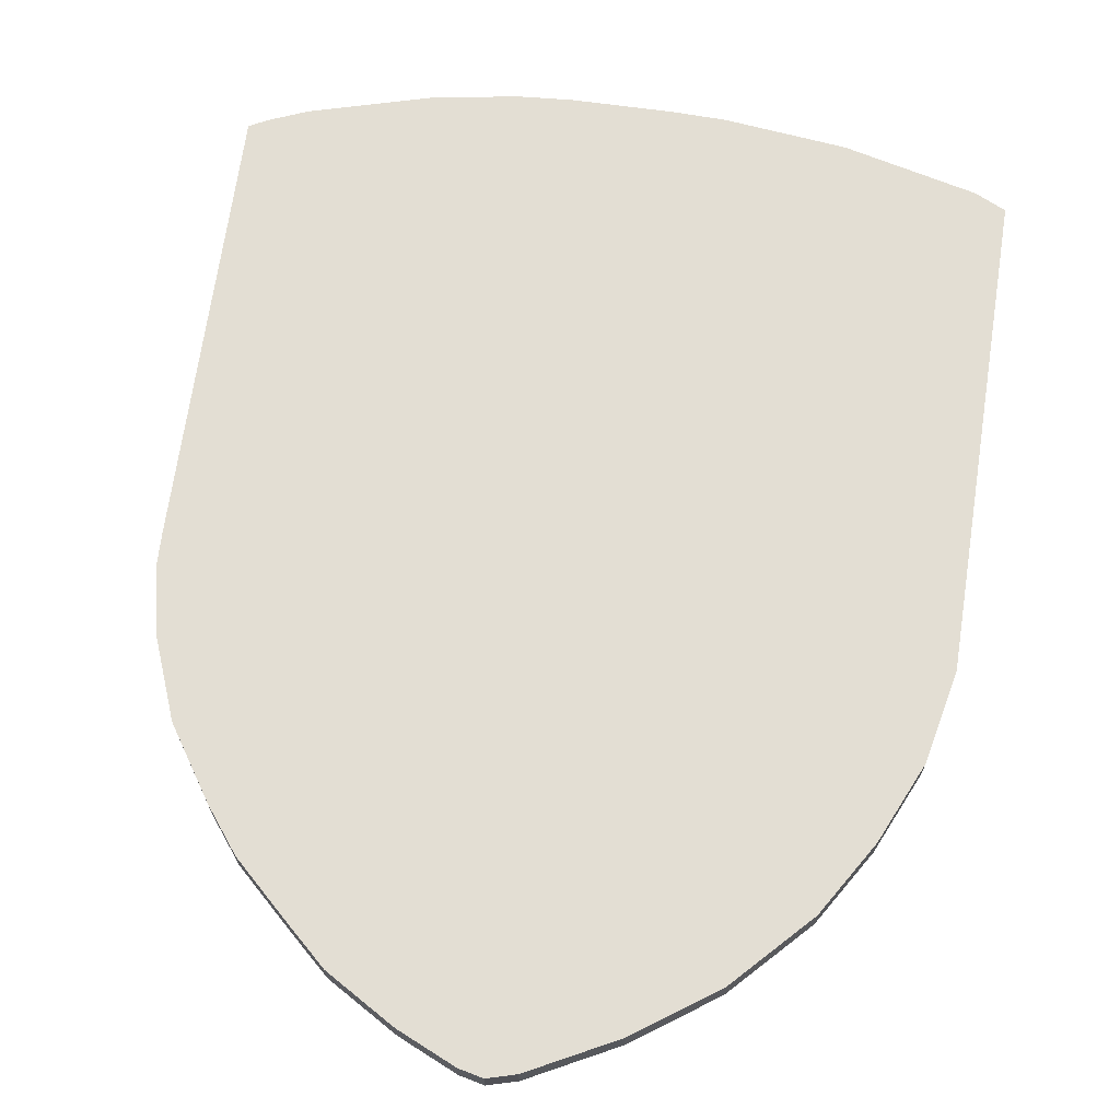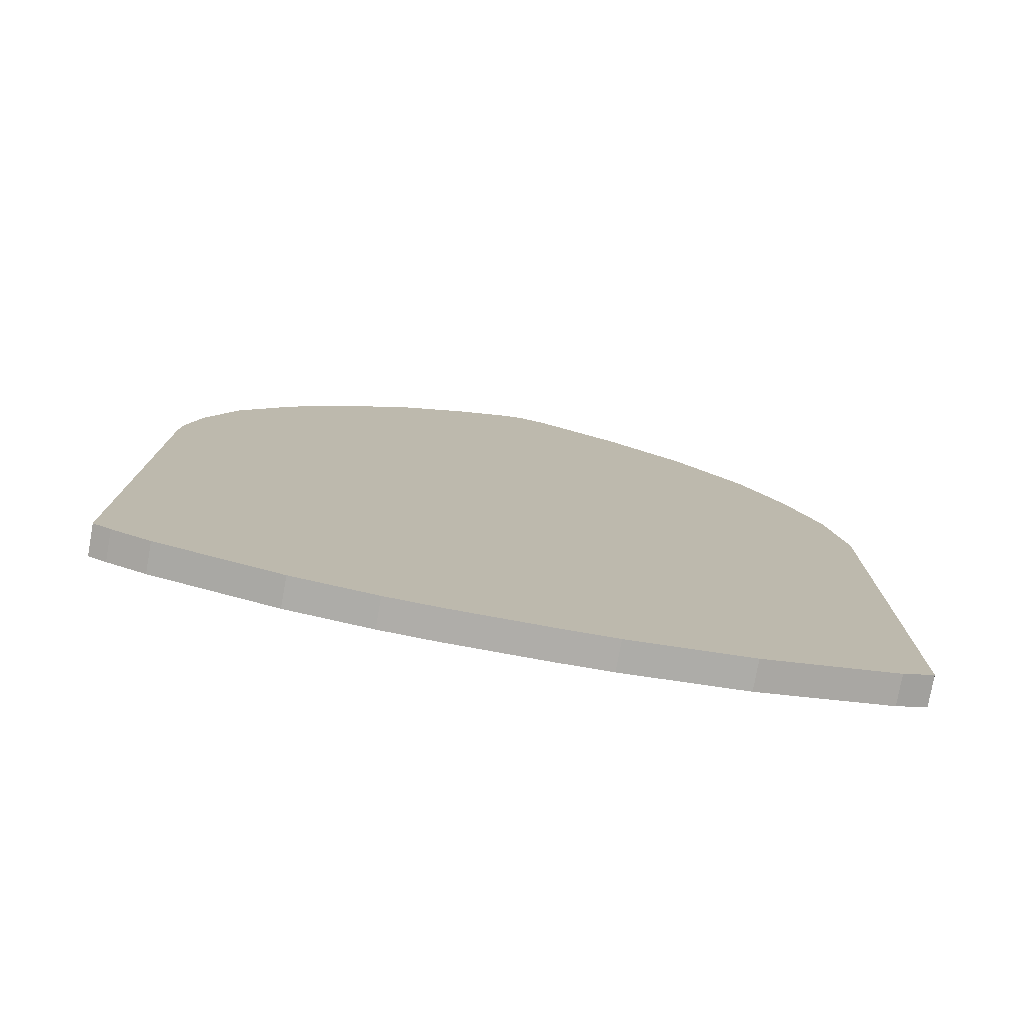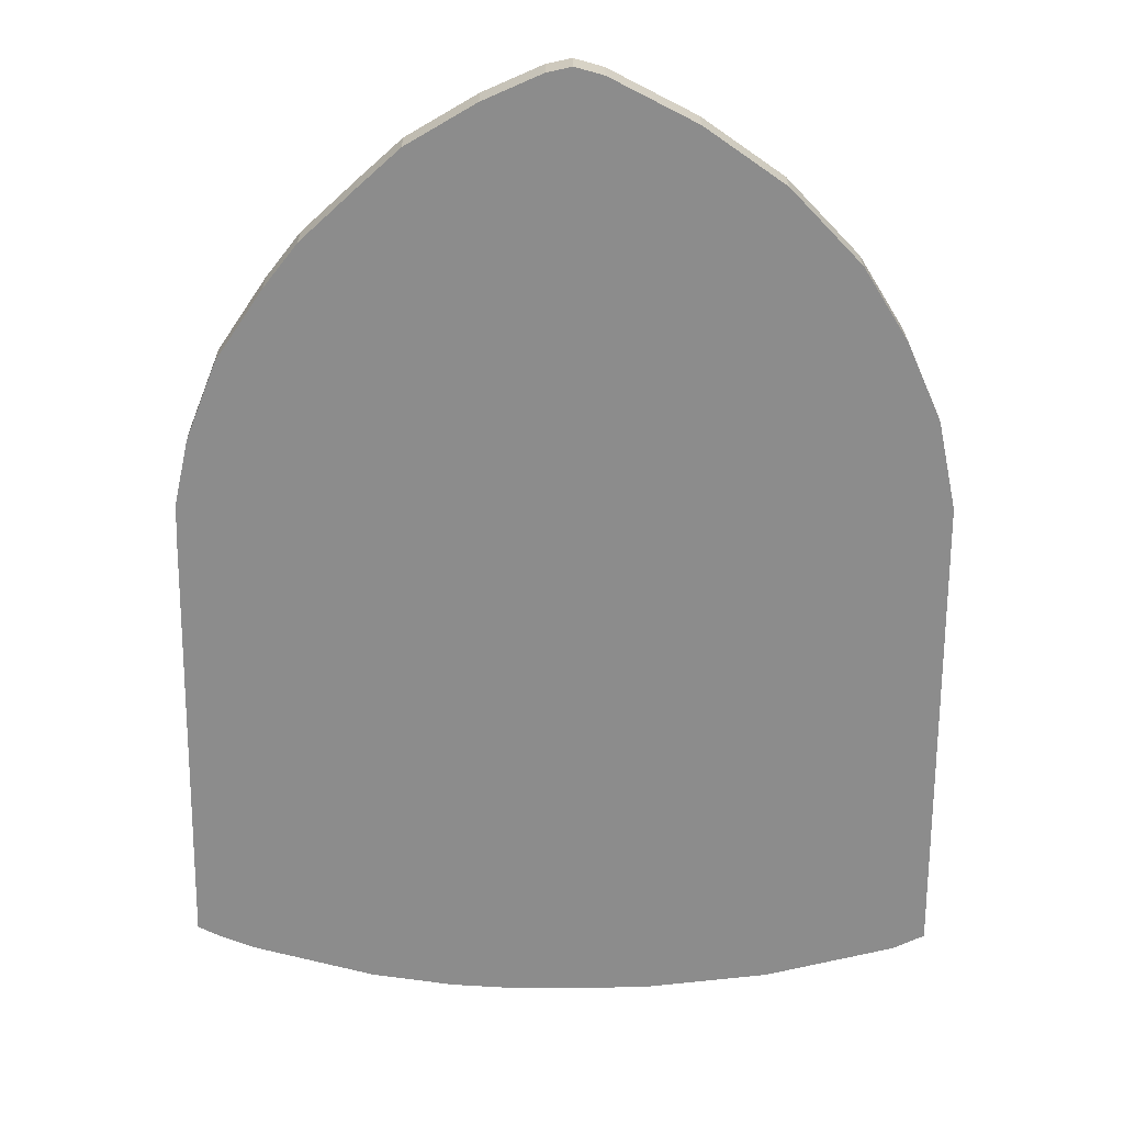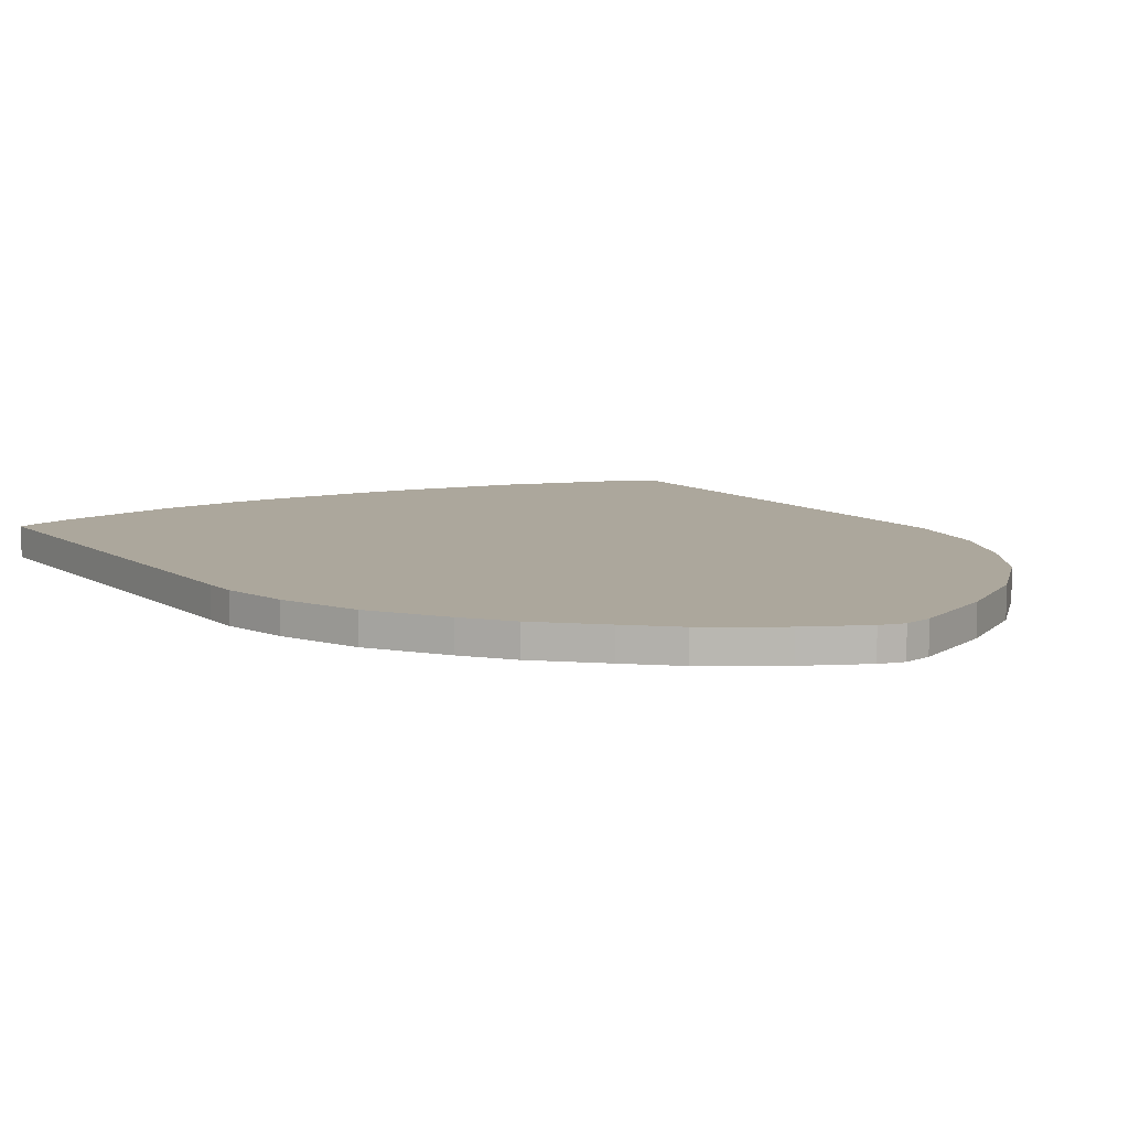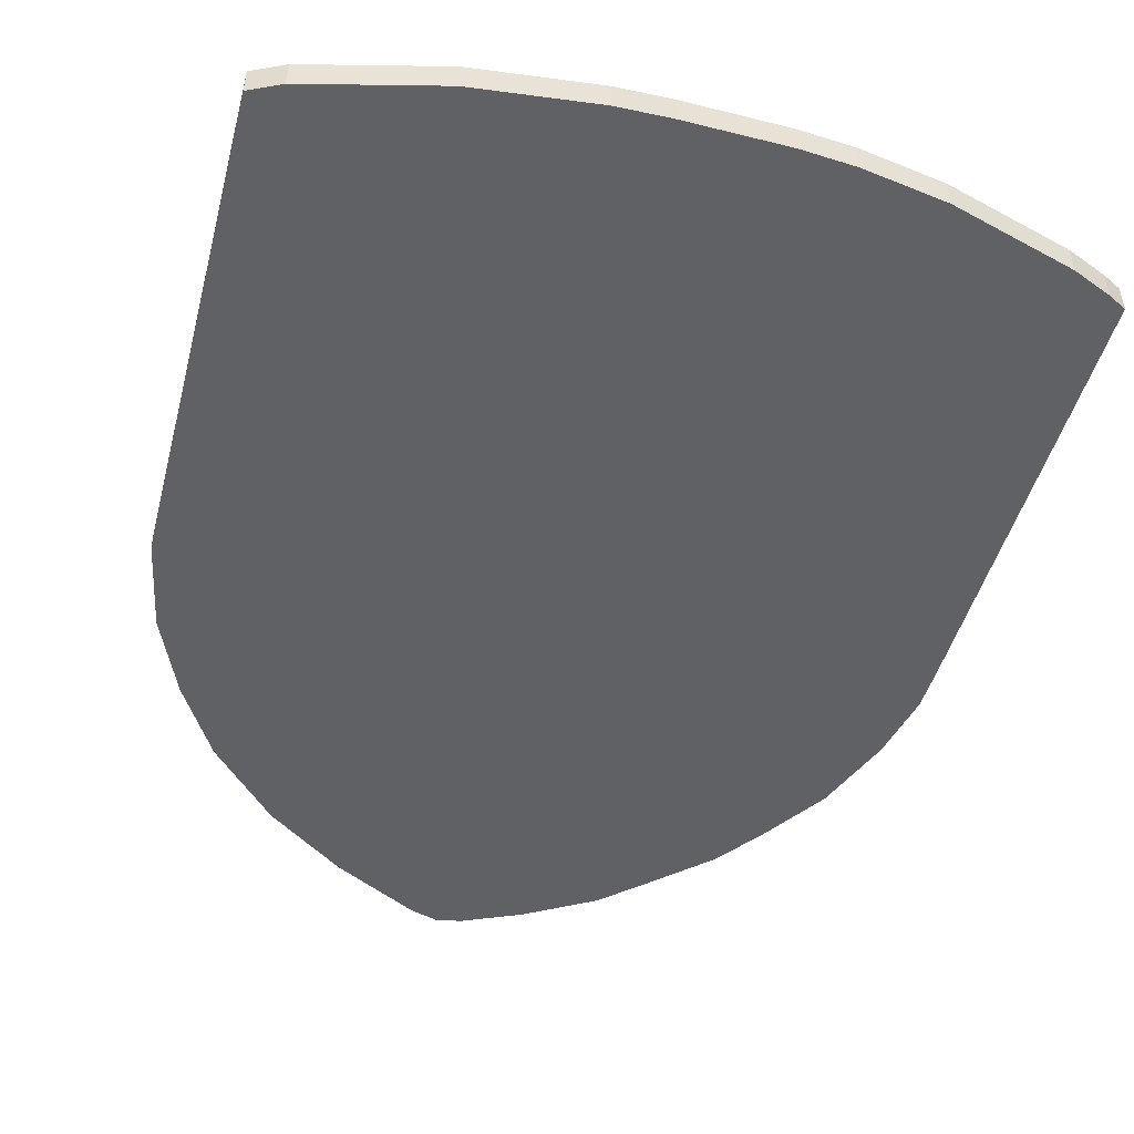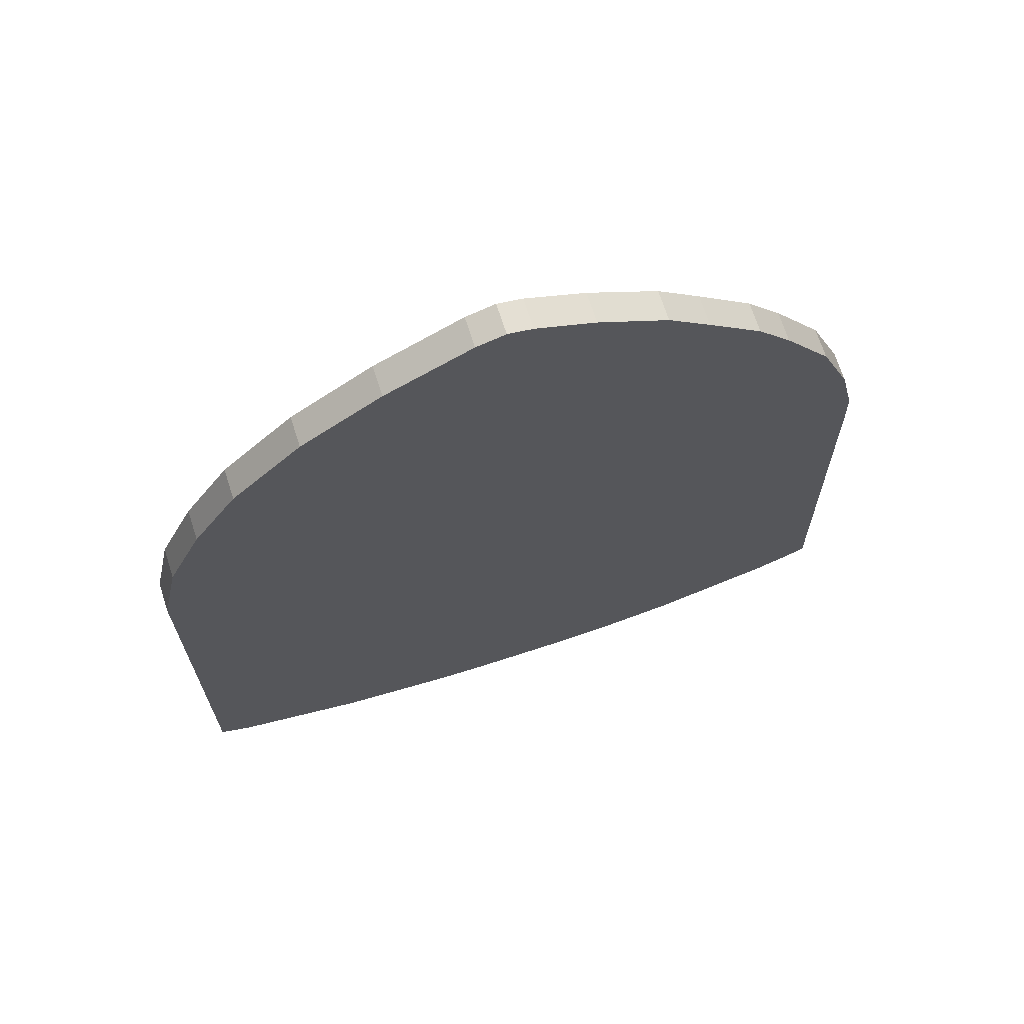
<metadata>
{"format":"obj","ext":"obj","renderer":"f3d","projection":"perspective","resolution":1024,"background":"white","views":[{"elev":67.3,"azim":8.7,"up":"+Y"},{"elev":-77.4,"azim":-10.2,"up":"+Z"},{"elev":25.9,"azim":-0.7,"up":"+Z"},{"elev":8.3,"azim":-31.2,"up":"+Y"},{"elev":-49.0,"azim":165.2,"up":"+Y"},{"elev":69.9,"azim":162.1,"up":"+Z"}]}
</metadata>
<code>
v -0.6989 -0.05841 0.2466
v -0.728 -0.05841 0.1174
v -0.7306 -0.05841 0.04879
v -0.7464 -0.05841 -0.8137
v -0.7464 0 -0.8137
v -0.7306 0 0.04879
v -0.728 0 0.1174
v -0.6989 0 0.2466
v -0.6383 0 0.3996
v -0.546 0 0.5367
v -0.48 0 0.6211
v -0.3745 0 0.7187
v -0.2928 0 0.7926
v -0.1583 0 0.8717
v -0.04484 0 0.9218
v 0.002637 0 0.9324
v 0.05803 0 0.9165
v 0.2242 0 0.8295
v 0.3798 0 0.7187
v 0.517 0 0.5737
v 0.604 0 0.4312
v 0.6726 0 0.2756
v 0.7095 0 0.09891
v 0.7148 0 -0.848
v 0.6541 0 -0.877
v 0.3983 0 -0.9403
v 0.1635 0 -0.9667
v 0.06066 0 -0.9693
v -0.1372 0 -0.9667
v -0.24 0 -0.9587
v -0.4009 0 -0.9324
v -0.6383 0 -0.8638
v -0.7121 0 -0.8321
v -0.6383 -0.05841 0.3996
v -0.546 -0.05841 0.5367
v -0.48 -0.05841 0.6211
v -0.3745 -0.05841 0.7187
v -0.2928 -0.05841 0.7926
v -0.1583 -0.05841 0.8717
v -0.04484 -0.05841 0.9218
v 0.002637 -0.05841 0.9324
v 0.05803 -0.05841 0.9165
v 0.2242 -0.05841 0.8295
v 0.3798 -0.05841 0.7187
v 0.517 -0.05841 0.5737
v 0.604 -0.05841 0.4312
v 0.6726 -0.05841 0.2756
v 0.7095 -0.05841 0.09891
v 0.7148 -0.05841 -0.848
v 0.6541 -0.05841 -0.877
v 0.3983 -0.05841 -0.9403
v 0.1635 -0.05841 -0.9667
v 0.06066 -0.05841 -0.9693
v -0.1372 -0.05841 -0.9667
v -0.24 -0.05841 -0.9587
v -0.4009 -0.05841 -0.9324
v -0.6383 -0.05841 -0.8638
v -0.7121 -0.05841 -0.8321
f 23 24 49 48
f 50 51 52 53 54 55 56 57 58 4 3 2 1 34 35 36 37 38 39 40 41 42 43 44 45 46 47 48 49
f 25 24 23 22 21 20 19 18 17 16 15 14 13 12 11 10 9 8 7 6 5 33 32 31 30 29 28 27 26
f 10 11 36 35
f 24 25 50 49
f 11 12 37 36
f 25 26 51 50
f 12 13 38 37
f 26 27 52 51
f 13 14 39 38
f 27 28 53 52
f 14 15 40 39
f 28 29 54 53
f 15 16 41 40
f 29 30 55 54
f 16 17 42 41
f 30 31 56 55
f 17 18 43 42
f 31 32 57 56
f 18 19 44 43
f 5 6 3 4
f 32 33 58 57
f 19 20 45 44
f 6 7 2 3
f 33 5 4 58
f 20 21 46 45
f 7 8 1 2
f 21 22 47 46
f 8 9 34 1
f 22 23 48 47
f 9 10 35 34

</code>
